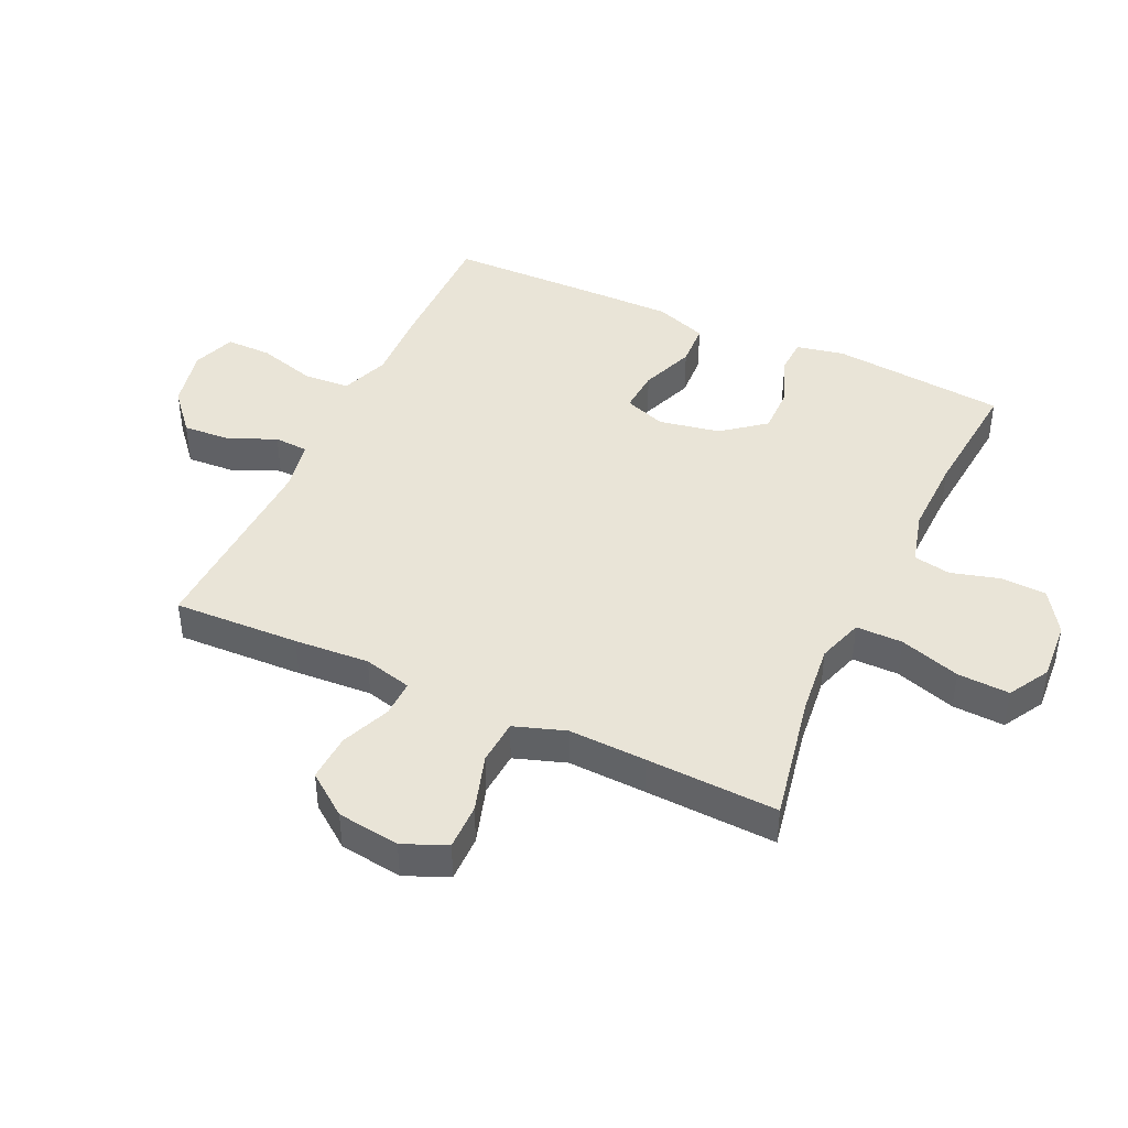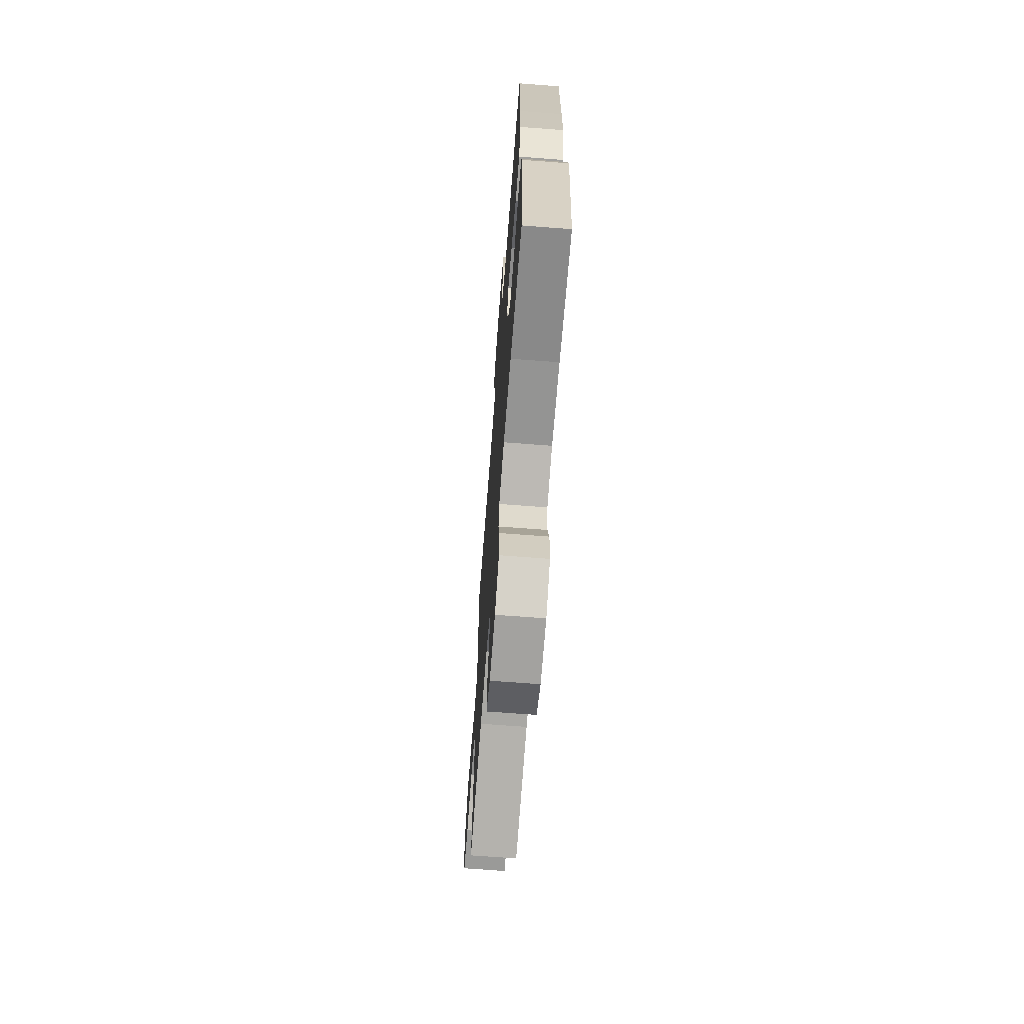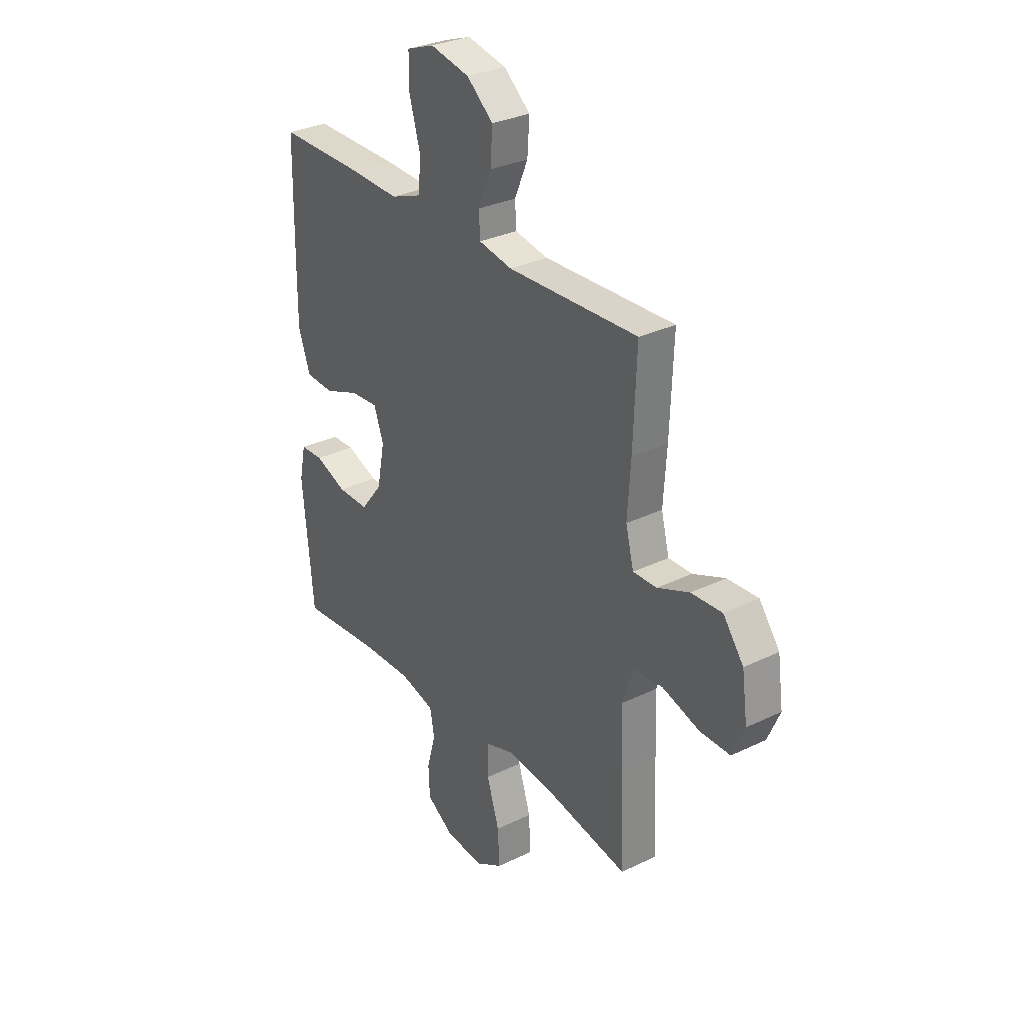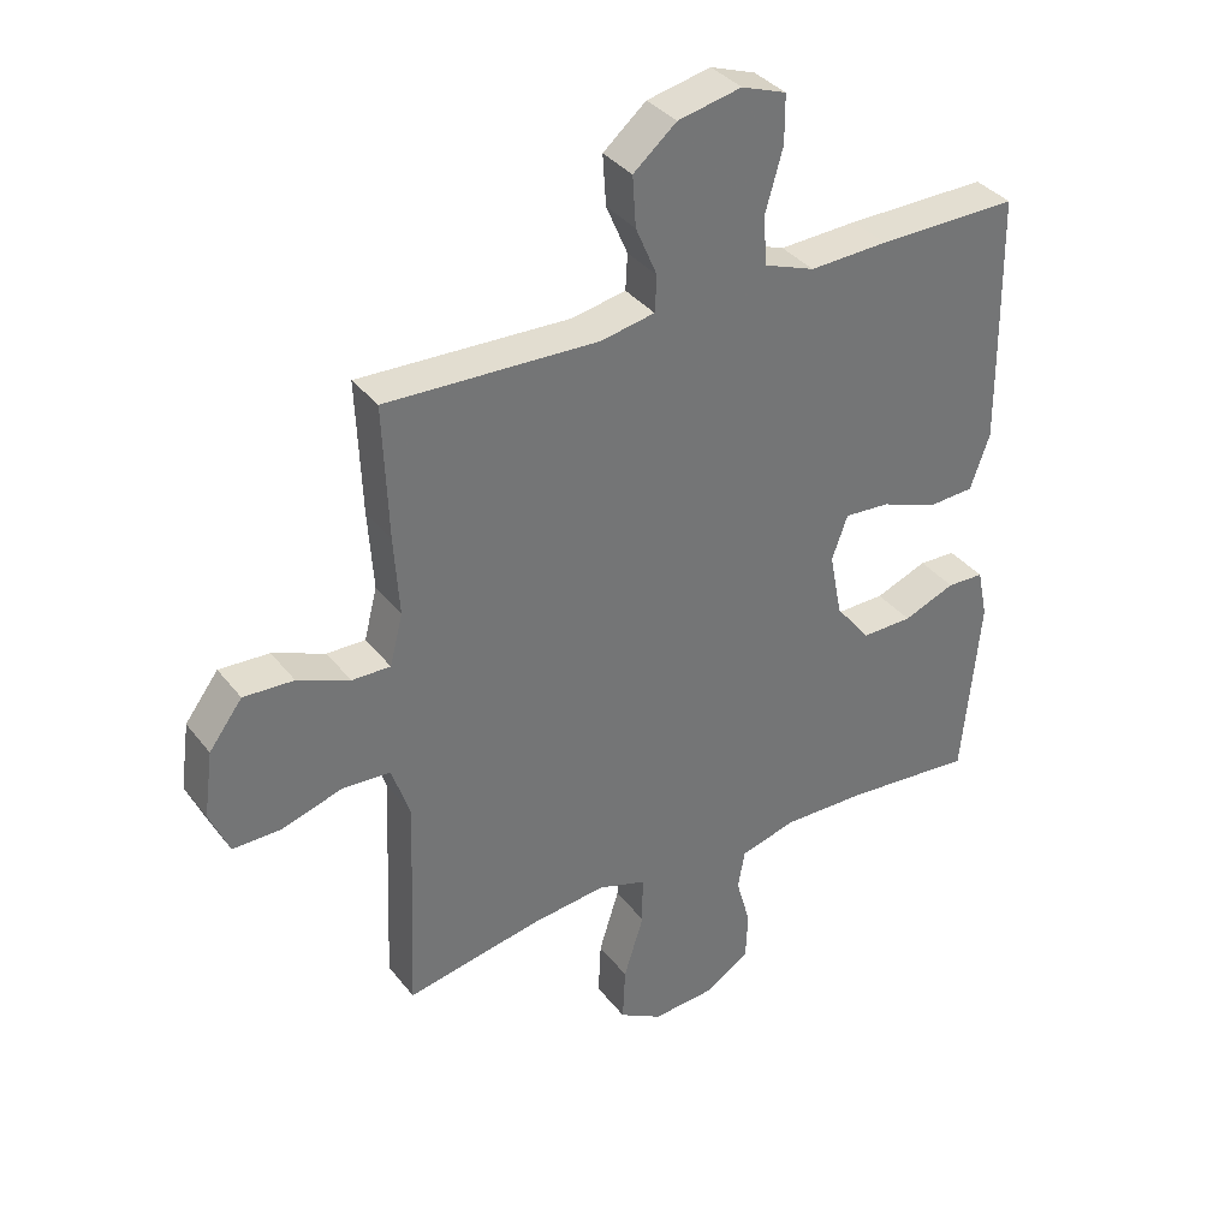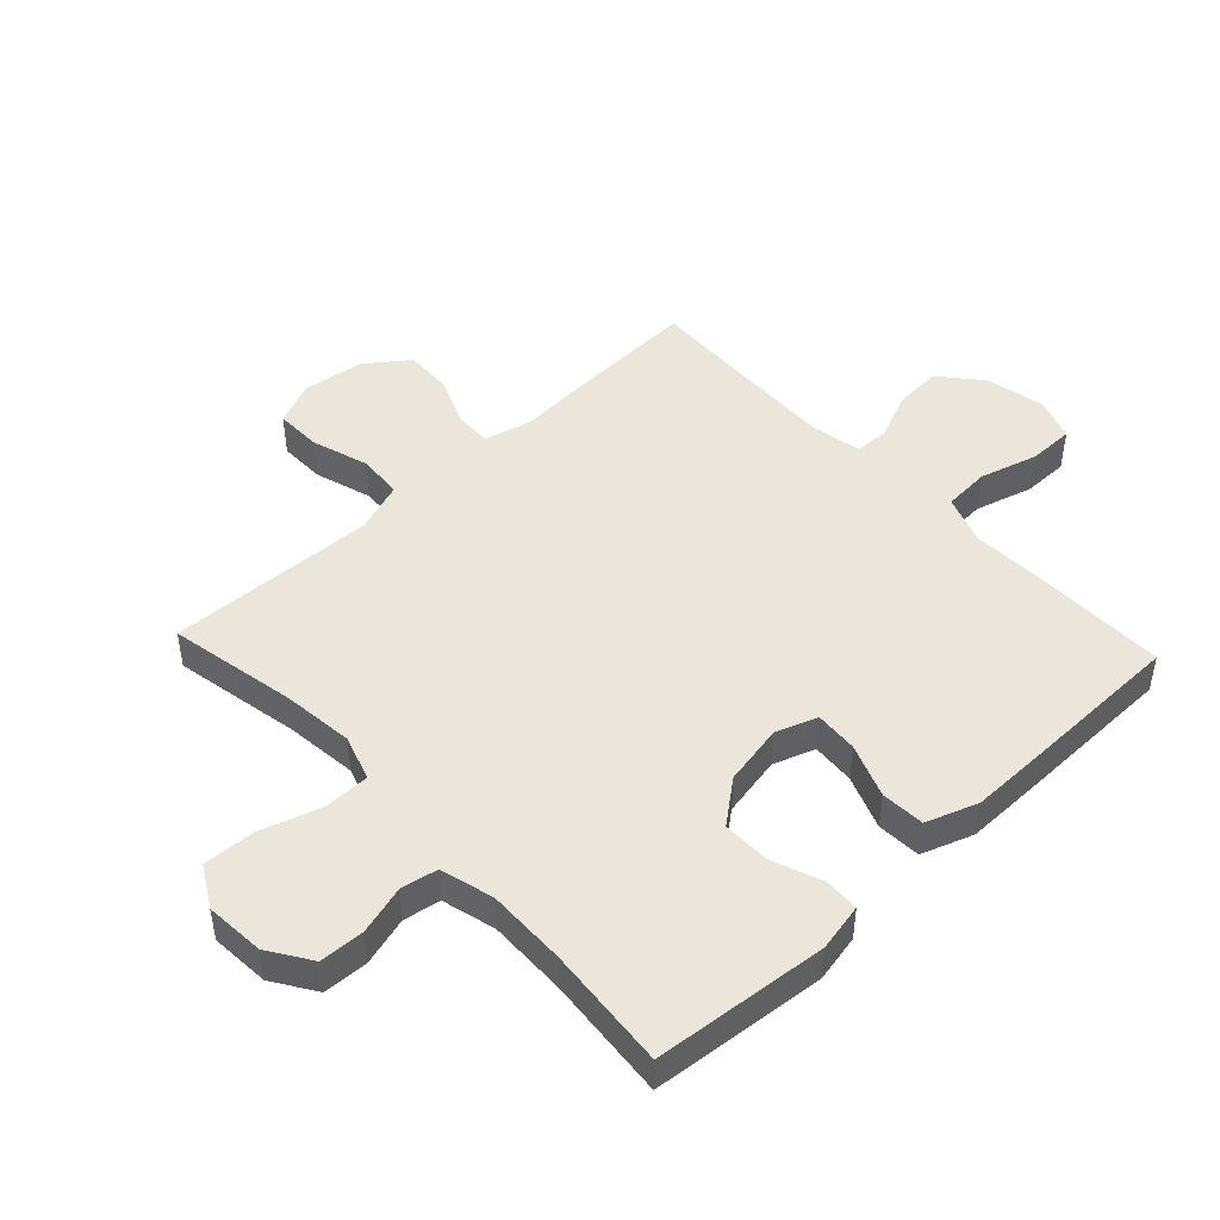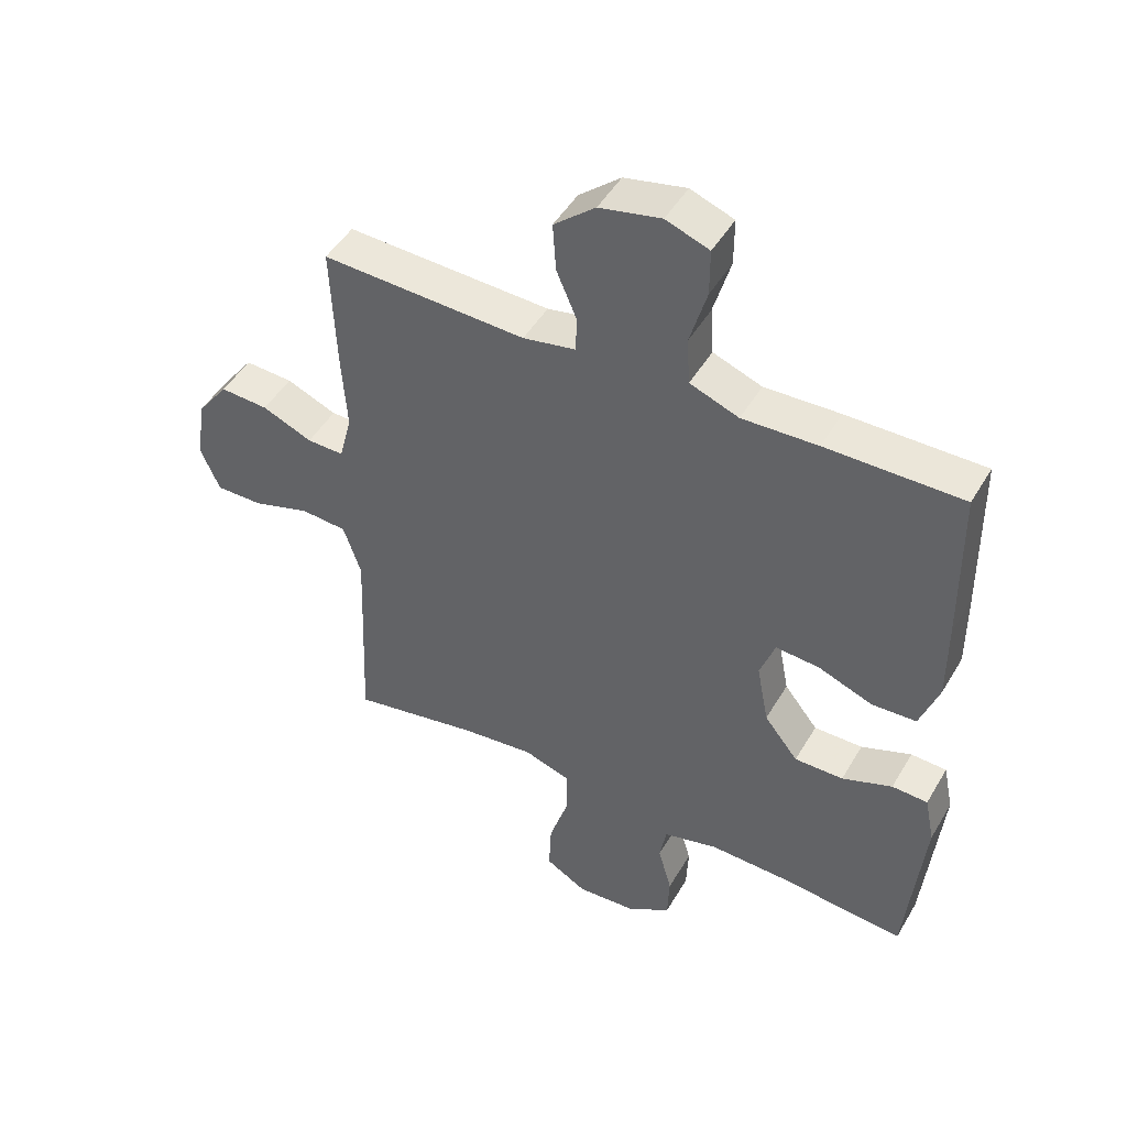
<metadata>
{"format":"obj","ext":"obj","renderer":"f3d","projection":"perspective","resolution":1024,"background":"white","views":[{"elev":43.1,"azim":114.9,"up":"+Y"},{"elev":-68.4,"azim":-94.4,"up":"+Z"},{"elev":30.5,"azim":54.8,"up":"+Z"},{"elev":35.9,"azim":147.3,"up":"+Z"},{"elev":47.0,"azim":-133.1,"up":"+Y"},{"elev":47.6,"azim":-150.8,"up":"+Z"}]}
</metadata>
<code>
v 0.5 0.07 -0.5
v 0.293 0.07 -0.46
v 0.177 0.07 -0.447
v 0.103 0.07 -0.471
v 0.103 0.07 -0.546
v 0.134 0.07 -0.644
v 0.138 0.07 -0.728
v 0.072 0.07 -0.766
v -0.024 0.07 -0.759
v -0.093 0.07 -0.714
v -0.096 0.07 -0.641
v -0.074 0.07 -0.562
v -0.085 0.07 -0.502
v -0.172 0.07 -0.479
v -0.3 0.07 -0.482
v -0.5 0.07 -0.5
v -0.527 0.07 -0.217
v -0.511 0.07 -0.14
v -0.454 0.07 -0.138
v -0.374 0.07 -0.169
v -0.296 0.07 -0.17
v -0.242 0.07 -0.102
v -0.223 0.07 -0.003
v -0.247 0.07 0.064
v -0.317 0.07 0.059
v -0.404 0.07 0.026
v -0.475 0.07 0.03
v -0.505 0.07 0.114
v -0.504 0.07 0.244
v -0.5 0.07 0.5
v -0.283 0.07 0.498
v -0.163 0.07 0.493
v -0.085 0.07 0.522
v -0.08 0.07 0.597
v -0.107 0.07 0.691
v -0.107 0.07 0.765
v -0.038 0.07 0.79
v 0.06 0.07 0.769
v 0.126 0.07 0.713
v 0.121 0.07 0.636
v 0.088 0.07 0.559
v 0.091 0.07 0.504
v 0.174 0.07 0.488
v 0.5 0.07 0.5
v 0.492 0.07 0.296
v 0.484 0.07 0.175
v 0.504 0.07 0.097
v 0.563 0.07 0.098
v 0.643 0.07 0.131
v 0.72 0.07 0.135
v 0.771 0.07 0.067
v 0.785 0.07 -0.034
v 0.755 0.07 -0.104
v 0.68 0.07 -0.103
v 0.587 0.07 -0.074
v 0.514 0.07 -0.079
v 0.486 0.07 -0.162
v 0.491 0.07 -0.288
v 0.5 0 -0.5
v 0.293 0 -0.46
v 0.177 0 -0.447
v 0.103 0 -0.471
v 0.103 0 -0.546
v 0.134 0 -0.644
v 0.138 0 -0.728
v 0.072 0 -0.766
v -0.024 0 -0.759
v -0.093 0 -0.714
v -0.096 0 -0.641
v -0.074 0 -0.562
v -0.085 0 -0.502
v -0.172 0 -0.479
v -0.3 0 -0.482
v -0.5 0 -0.5
v -0.527 0 -0.217
v -0.511 0 -0.14
v -0.454 0 -0.138
v -0.374 0 -0.169
v -0.296 0 -0.17
v -0.242 0 -0.102
v -0.223 0 -0.003
v -0.247 0 0.064
v -0.317 0 0.059
v -0.404 0 0.026
v -0.475 0 0.03
v -0.505 0 0.114
v -0.504 0 0.244
v -0.5 0 0.5
v -0.283 0 0.498
v -0.163 0 0.493
v -0.085 0 0.522
v -0.08 0 0.597
v -0.107 0 0.691
v -0.107 0 0.765
v -0.038 0 0.79
v 0.06 0 0.769
v 0.126 0 0.713
v 0.121 0 0.636
v 0.088 0 0.559
v 0.091 0 0.504
v 0.174 0 0.488
v 0.5 0 0.5
v 0.492 0 0.296
v 0.484 0 0.175
v 0.504 0 0.097
v 0.563 0 0.098
v 0.643 0 0.131
v 0.72 0 0.135
v 0.771 0 0.067
v 0.785 0 -0.034
v 0.755 0 -0.104
v 0.68 0 -0.103
v 0.587 0 -0.074
v 0.514 0 -0.079
v 0.486 0 -0.162
v 0.491 0 -0.288
f 53 54 55
f 52 53 55
f 51 52 55
f 50 51 55
f 49 50 55
f 48 49 55
f 47 48 55 56
f 46 47 56 57
f 43 44 45 46
f 42 43 46 57
f 39 40 41
f 38 39 41
f 37 38 41
f 36 37 41
f 35 36 41
f 34 35 41
f 33 34 41 42
f 42 57 58
f 33 42 58
f 32 33 58
f 30 31 32
f 29 30 32
f 28 29 32
f 27 28 32
f 26 27 32
f 25 26 32
f 18 19 20
f 17 18 20
f 16 17 20
f 15 16 20
f 14 15 20 21
f 13 14 21 22
f 10 11 12
f 9 10 12
f 8 9 12
f 7 8 12
f 6 7 12
f 5 6 12
f 4 5 12 13
f 13 22 23
f 4 13 23
f 3 4 23
f 58 1 2
f 3 23 24
f 2 3 24
f 58 2 24
f 32 58 24
f 24 25 32
f 113 112 111
f 113 111 110
f 113 110 109
f 113 109 108
f 113 108 107
f 113 107 106
f 114 113 106 105
f 115 114 105 104
f 104 103 102 101
f 115 104 101 100
f 99 98 97
f 99 97 96
f 99 96 95
f 99 95 94
f 99 94 93
f 99 93 92
f 100 99 92 91
f 116 115 100
f 116 100 91
f 116 91 90
f 90 89 88
f 90 88 87
f 90 87 86
f 90 86 85
f 90 85 84
f 90 84 83
f 78 77 76
f 78 76 75
f 78 75 74
f 78 74 73
f 79 78 73 72
f 80 79 72 71
f 70 69 68
f 70 68 67
f 70 67 66
f 70 66 65
f 70 65 64
f 70 64 63
f 71 70 63 62
f 81 80 71
f 81 71 62
f 81 62 61
f 60 59 116
f 82 81 61
f 82 61 60
f 82 60 116
f 82 116 90
f 90 83 82
f 1 59 60 2
f 2 60 61 3
f 3 61 62 4
f 4 62 63 5
f 5 63 64 6
f 6 64 65 7
f 7 65 66 8
f 8 66 67 9
f 9 67 68 10
f 10 68 69 11
f 11 69 70 12
f 12 70 71 13
f 13 71 72 14
f 14 72 73 15
f 15 73 74 16
f 16 74 75 17
f 17 75 76 18
f 18 76 77 19
f 19 77 78 20
f 20 78 79 21
f 21 79 80 22
f 22 80 81 23
f 23 81 82 24
f 24 82 83 25
f 25 83 84 26
f 26 84 85 27
f 27 85 86 28
f 28 86 87 29
f 29 87 88 30
f 30 88 89 31
f 31 89 90 32
f 32 90 91 33
f 33 91 92 34
f 34 92 93 35
f 35 93 94 36
f 36 94 95 37
f 37 95 96 38
f 38 96 97 39
f 39 97 98 40
f 40 98 99 41
f 41 99 100 42
f 42 100 101 43
f 43 101 102 44
f 44 102 103 45
f 45 103 104 46
f 46 104 105 47
f 47 105 106 48
f 48 106 107 49
f 49 107 108 50
f 50 108 109 51
f 51 109 110 52
f 52 110 111 53
f 53 111 112 54
f 54 112 113 55
f 55 113 114 56
f 56 114 115 57
f 57 115 116 58
f 58 116 59 1

</code>
